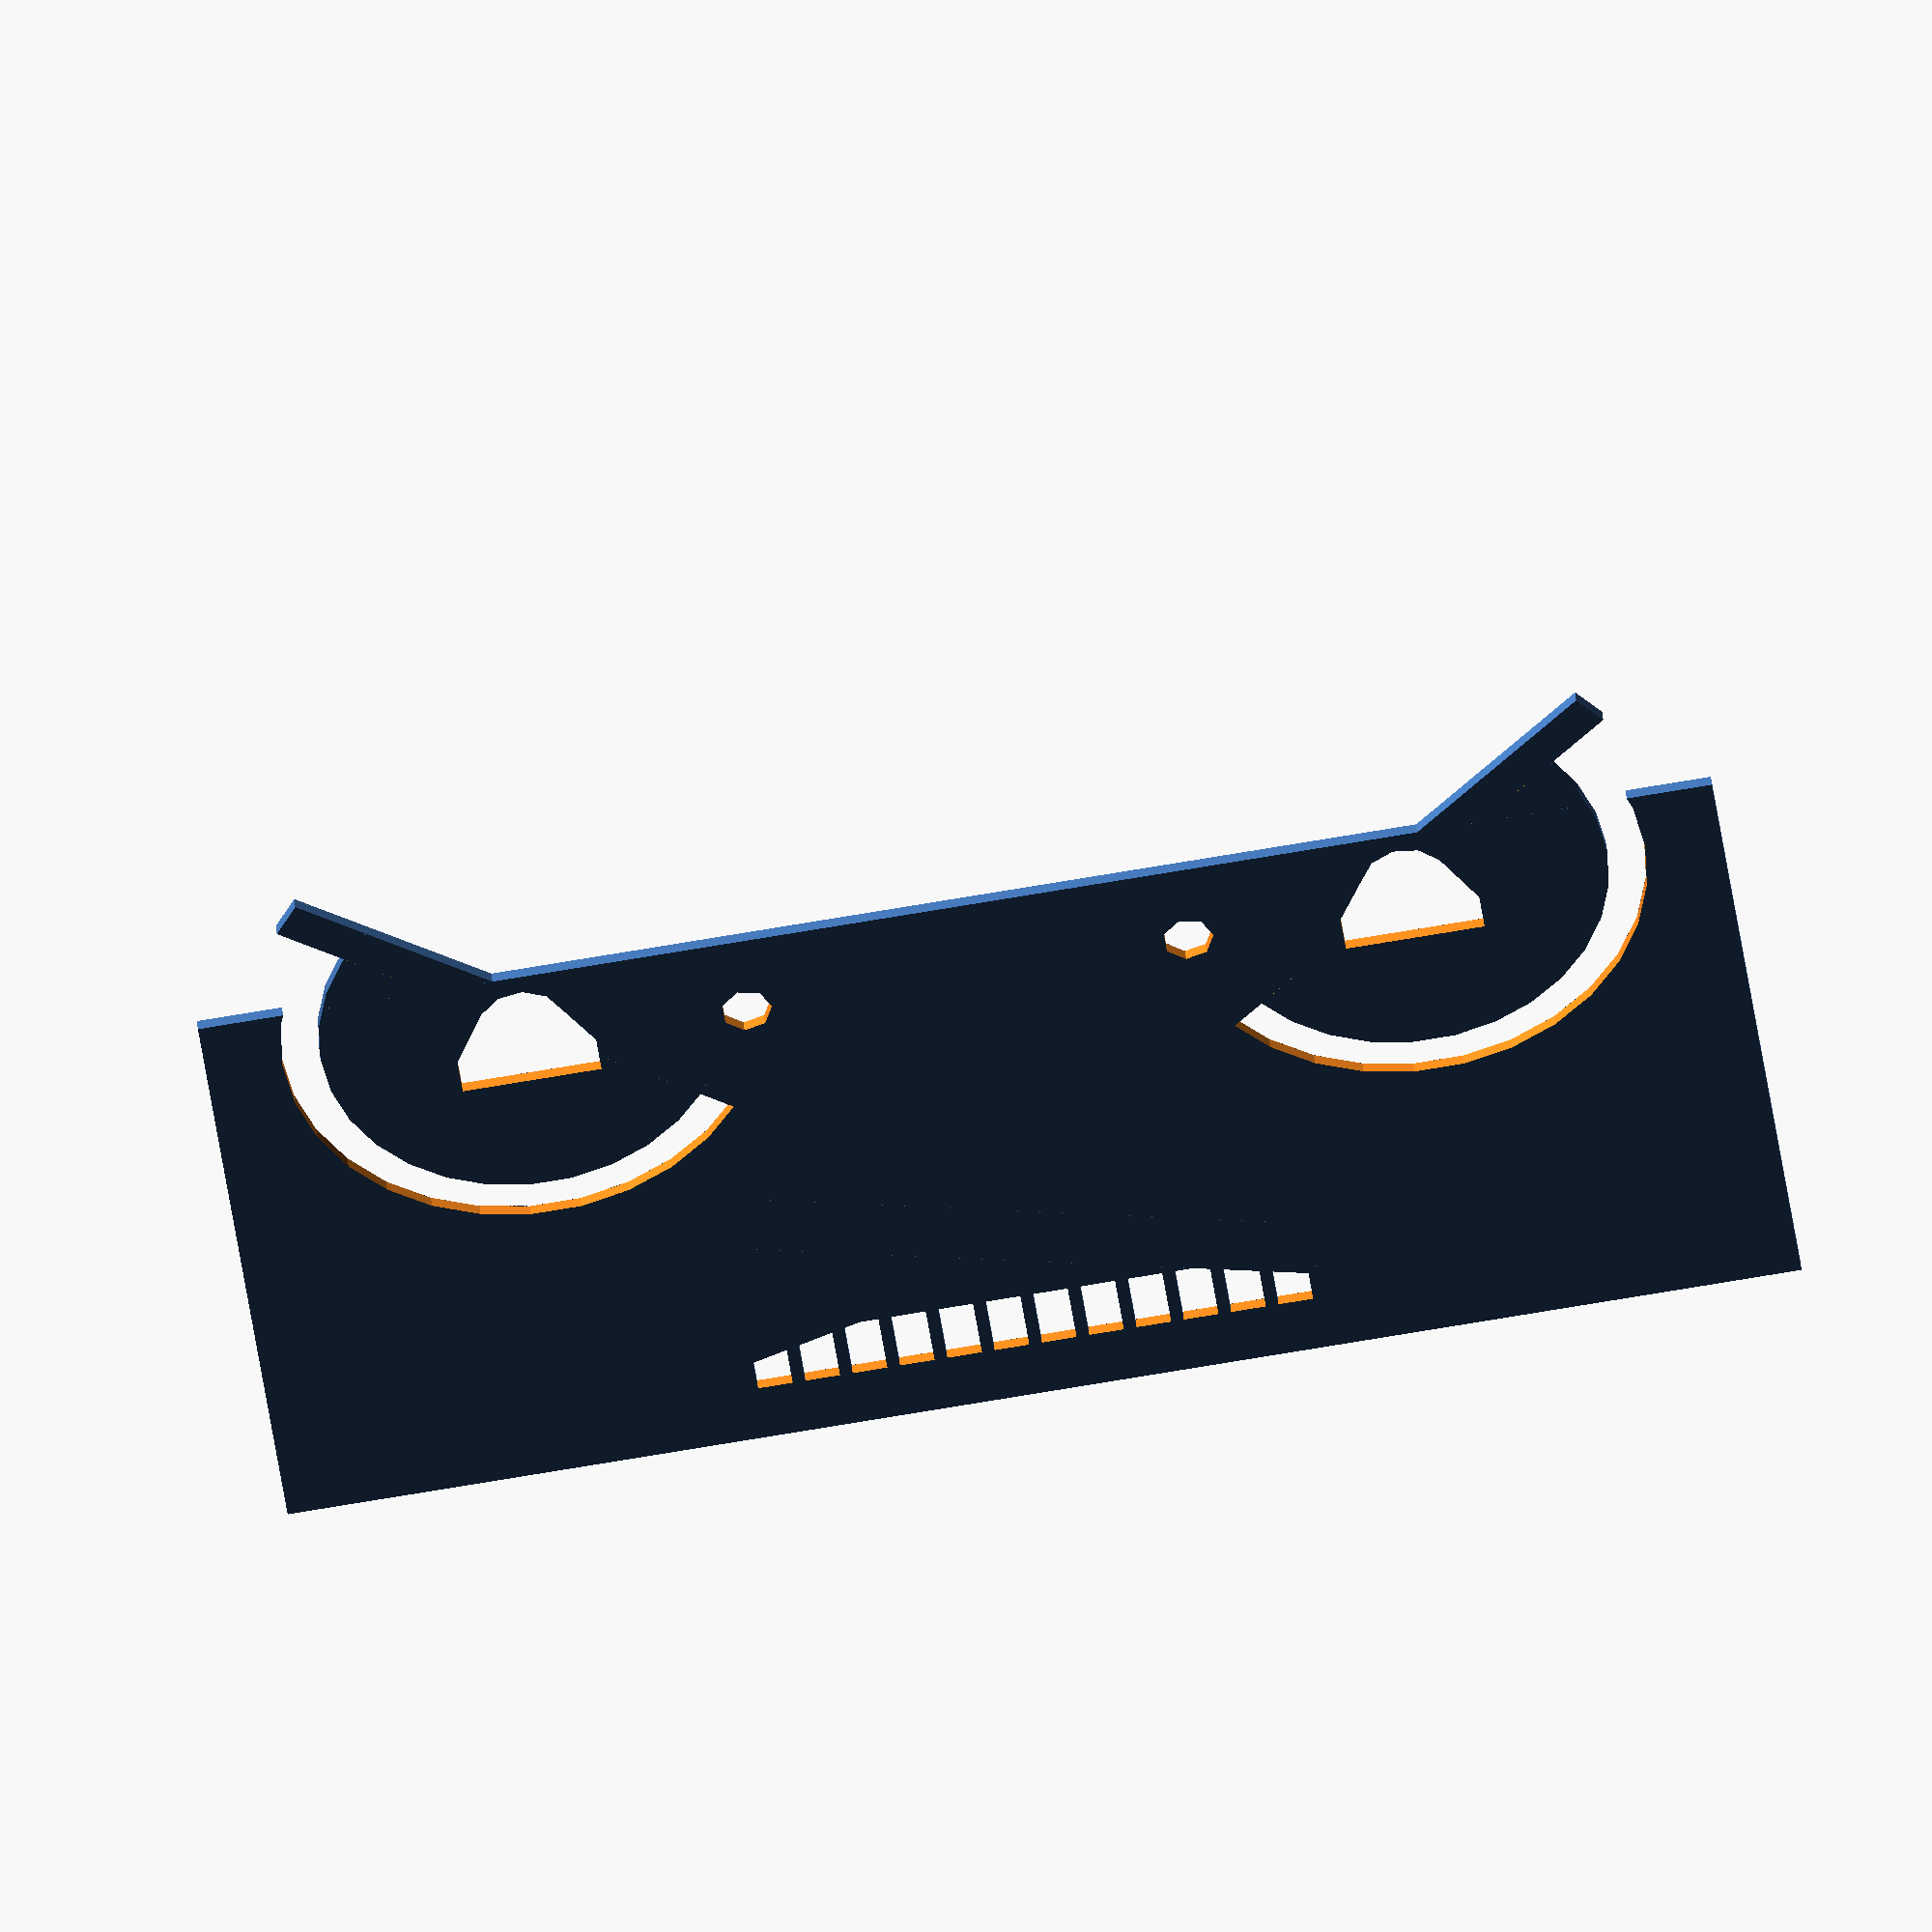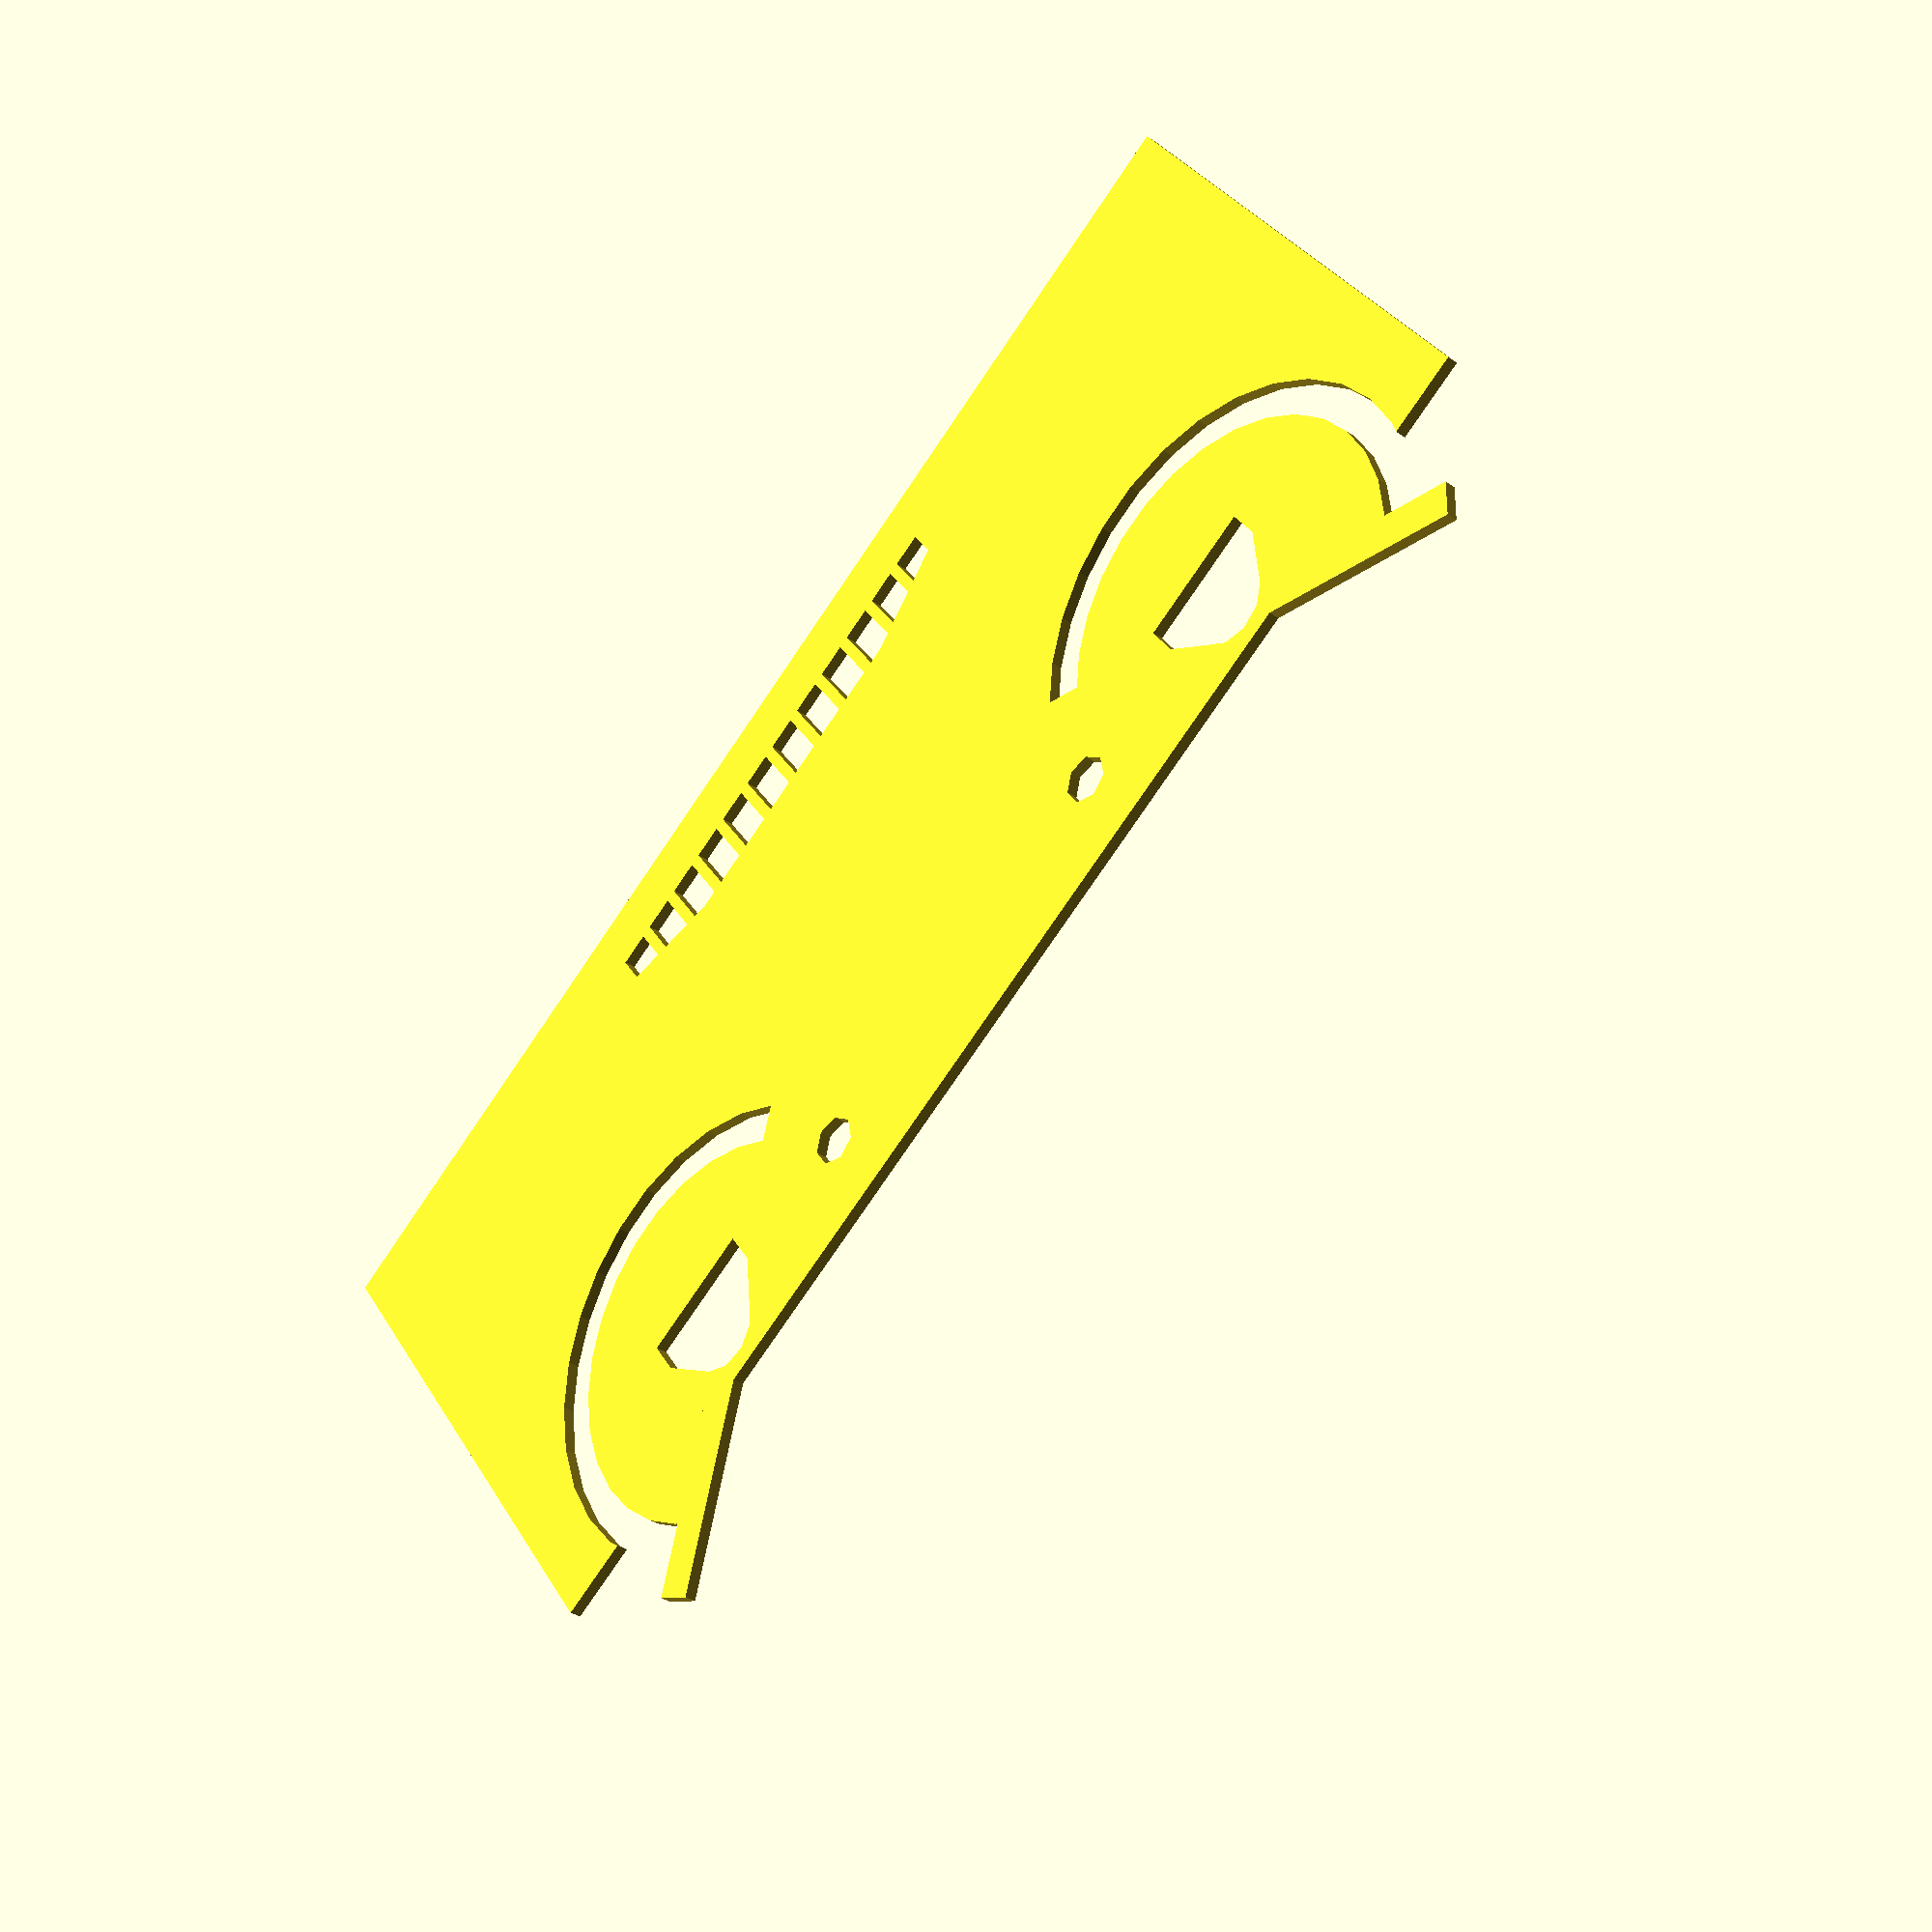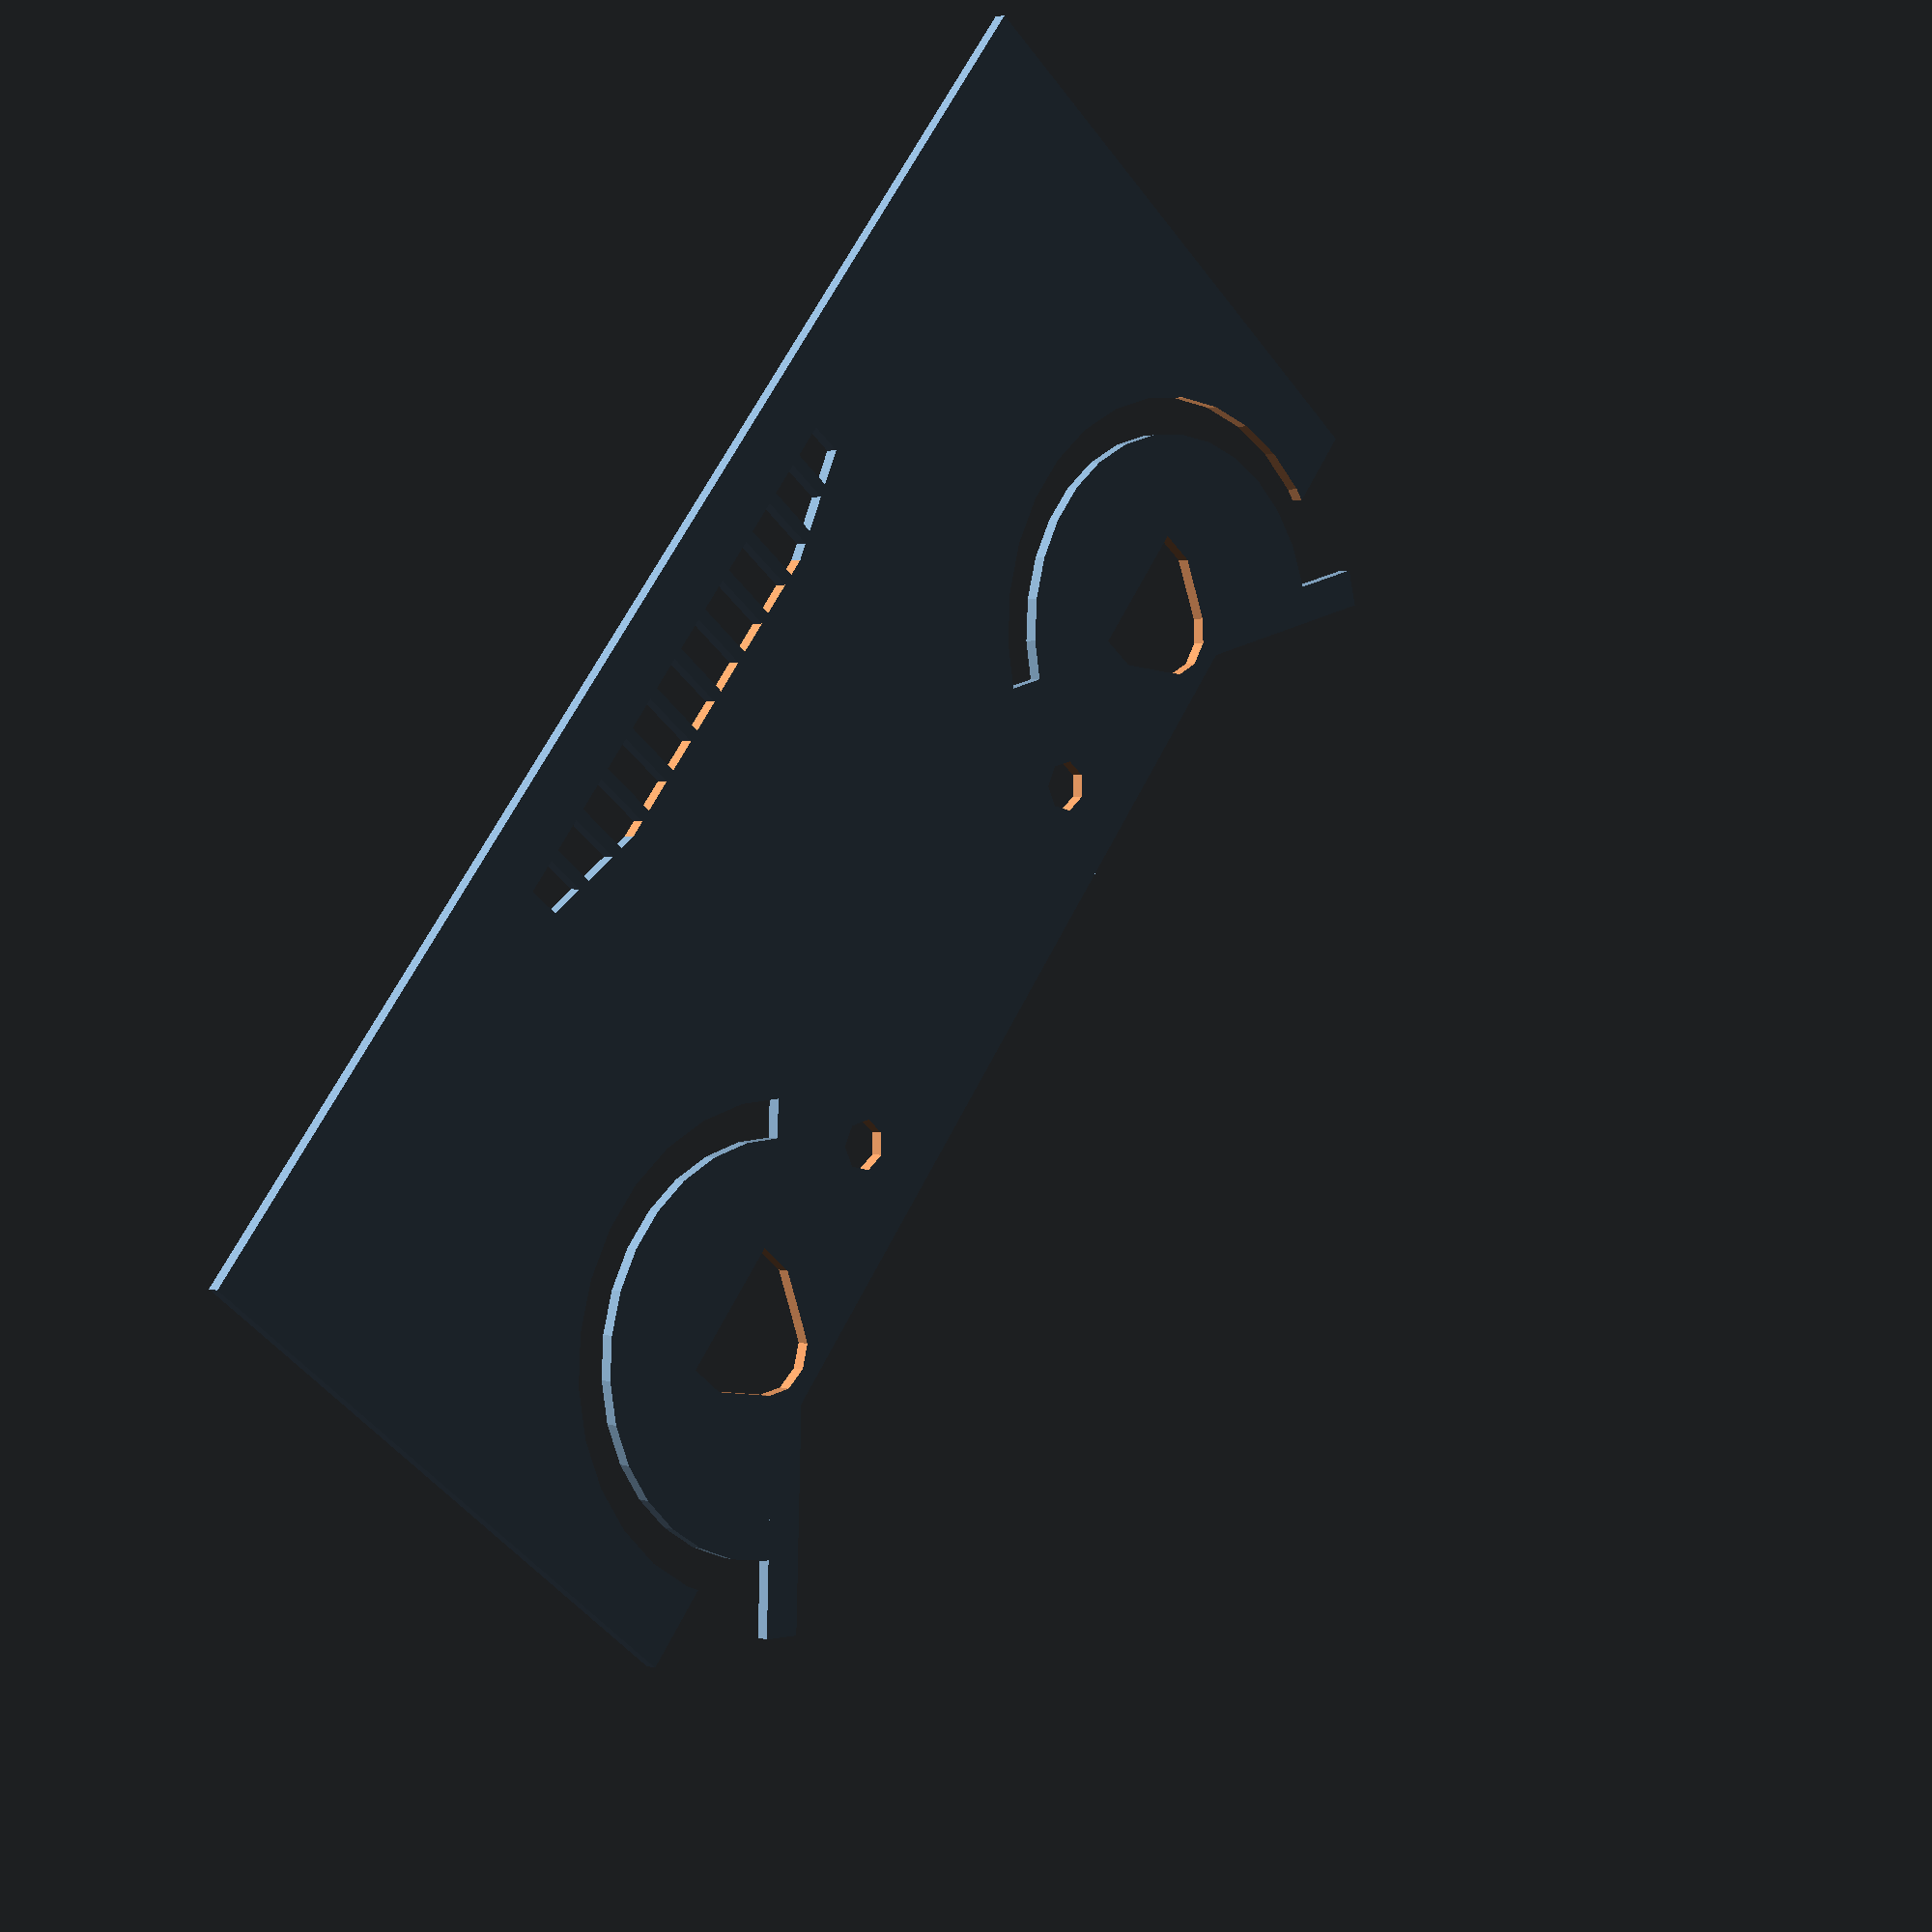
<openscad>
face_x=120;
face_y=50;

led=7;
led_box=11;
led_box_h=3;

screw=4;

eye_gap=70;
eye_x=eye_gap/2;
eye_y=face_y-5;

screw_gap=35;
screw_x=screw_gap/2;
screw_y=face_y-7;

ring_center=eye_x-screw_x;
ring_thick=3;

ring_outer=ring_center+ring_thick/2;
ring_inner=ring_center-ring_thick/2;
ring_angle=37;

pad=0.1;
padd=pad*2;

mouth_x=45;
mouth_y=5;
mouth_offset=5;

teeth=12;
tooth_gap=1;

frown=mouth_y/2;
frown_angle=15;

face_thick=0.6;
face_angle=15;

brow_x=ring_inner+ring_thick*2;
brow_y=ring_thick;


module teeth(){
    gap=mouth_x/teeth;
    for(x=[0:gap:mouth_x]) {
        translate([-tooth_gap/2+x,-pad])
        square([tooth_gap,mouth_y+padd]);
    }
}

module half_frown() {
    translate([0,frown])
    rotate([0,0,frown_angle])
    square([mouth_x,mouth_y]);
}

module frown() {
    half_frown();
    translate([mouth_x,0])
    mirror([1,0])
    half_frown();
}

module mouth() {
    translate([-mouth_x/2,mouth_offset])
    difference() {
        square([mouth_x,mouth_y]);
        teeth();
        frown();
    }
}

module screw() {
    translate([screw_x,screw_y])
    circle(d=screw);
    translate([-screw_x,screw_y])
    circle(d=screw);
}

module screws() {
    screw();
}

module led() {
    hull() {
        circle(d=led);
        translate([-led_box/2,-led_box/2])
        square([led_box,led_box_h]);
    }
}

module ring(d=0) {
    difference() {
        circle(d);
        rotate([0,0,ring_angle])
        translate([-d-pad,0])
        square([d*2+padd,d*2+padd]);
    }
}

module eye() {
    led();
    difference() {
        ring(ring_outer);
        ring(ring_inner);
    }
}

module eyes() {
    translate([eye_x,eye_y])
    eye();
    translate([-eye_x,eye_y])
    mirror([1,0,0])
    eye();
}

module brow() {
    rotate([0,0,ring_angle])
    square([brow_x,brow_y]);
    ring(ring_inner);
}


module face_positive() {
    translate([eye_x,eye_y])
    brow();
    translate([-eye_x,eye_y])
    mirror([1,0,0])
    brow();
    translate([-face_x/2,0])
    square([face_x,face_y]);
}

module face() {
    difference() {
        face_positive();
        eyes();
        screws();
        mouth();
    }
}

module face_3d() {
    difference() {
        rotate([90-face_angle,0,0])
        translate([0,0,-face_thick])
        linear_extrude(height=face_thick)
        face();
        translate([-face_x/2-pad,0,-face_thick*2])
        cube([face_x+padd,face_thick*2,face_thick*2]);
    }
}

face();

</openscad>
<views>
elev=140.7 azim=171.9 roll=184.6 proj=o view=solid
elev=31.1 azim=216.9 roll=225.3 proj=p view=solid
elev=177.0 azim=308.8 roll=224.1 proj=p view=solid
</views>
